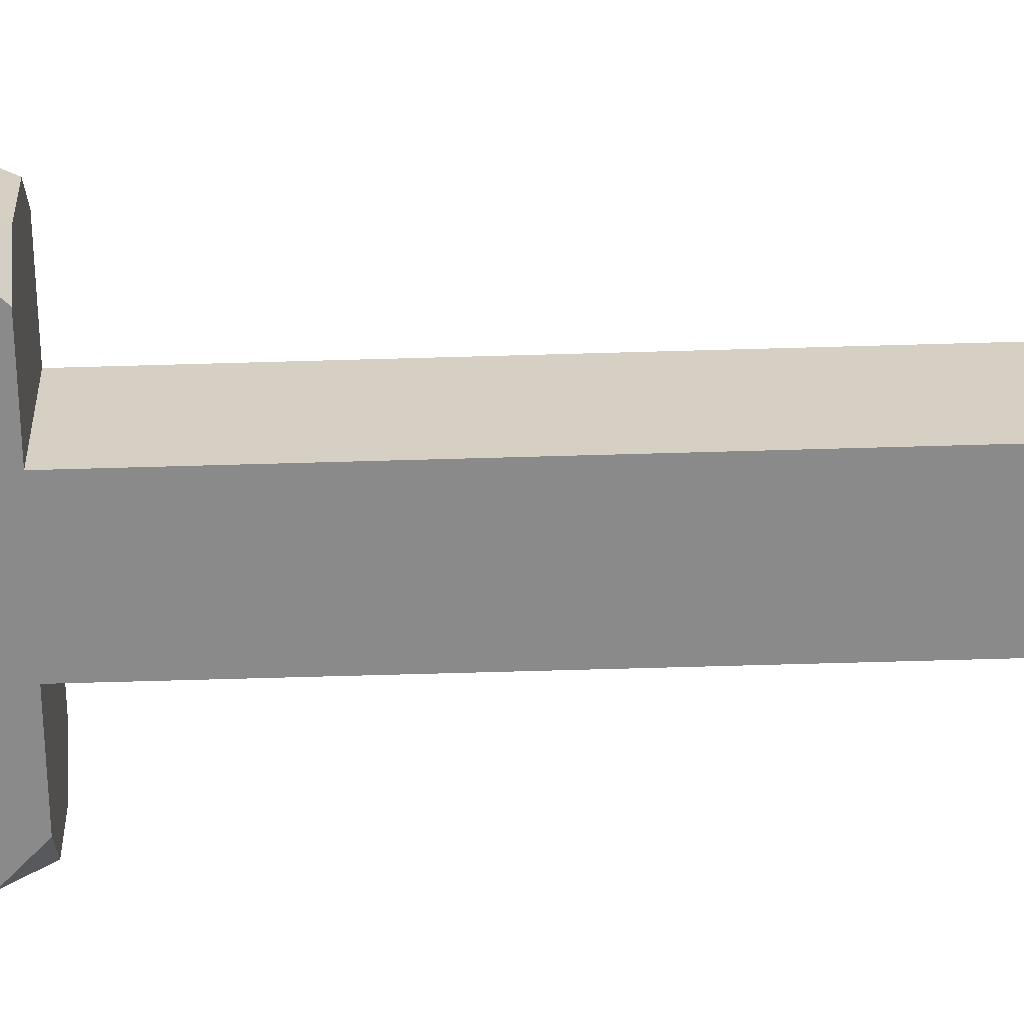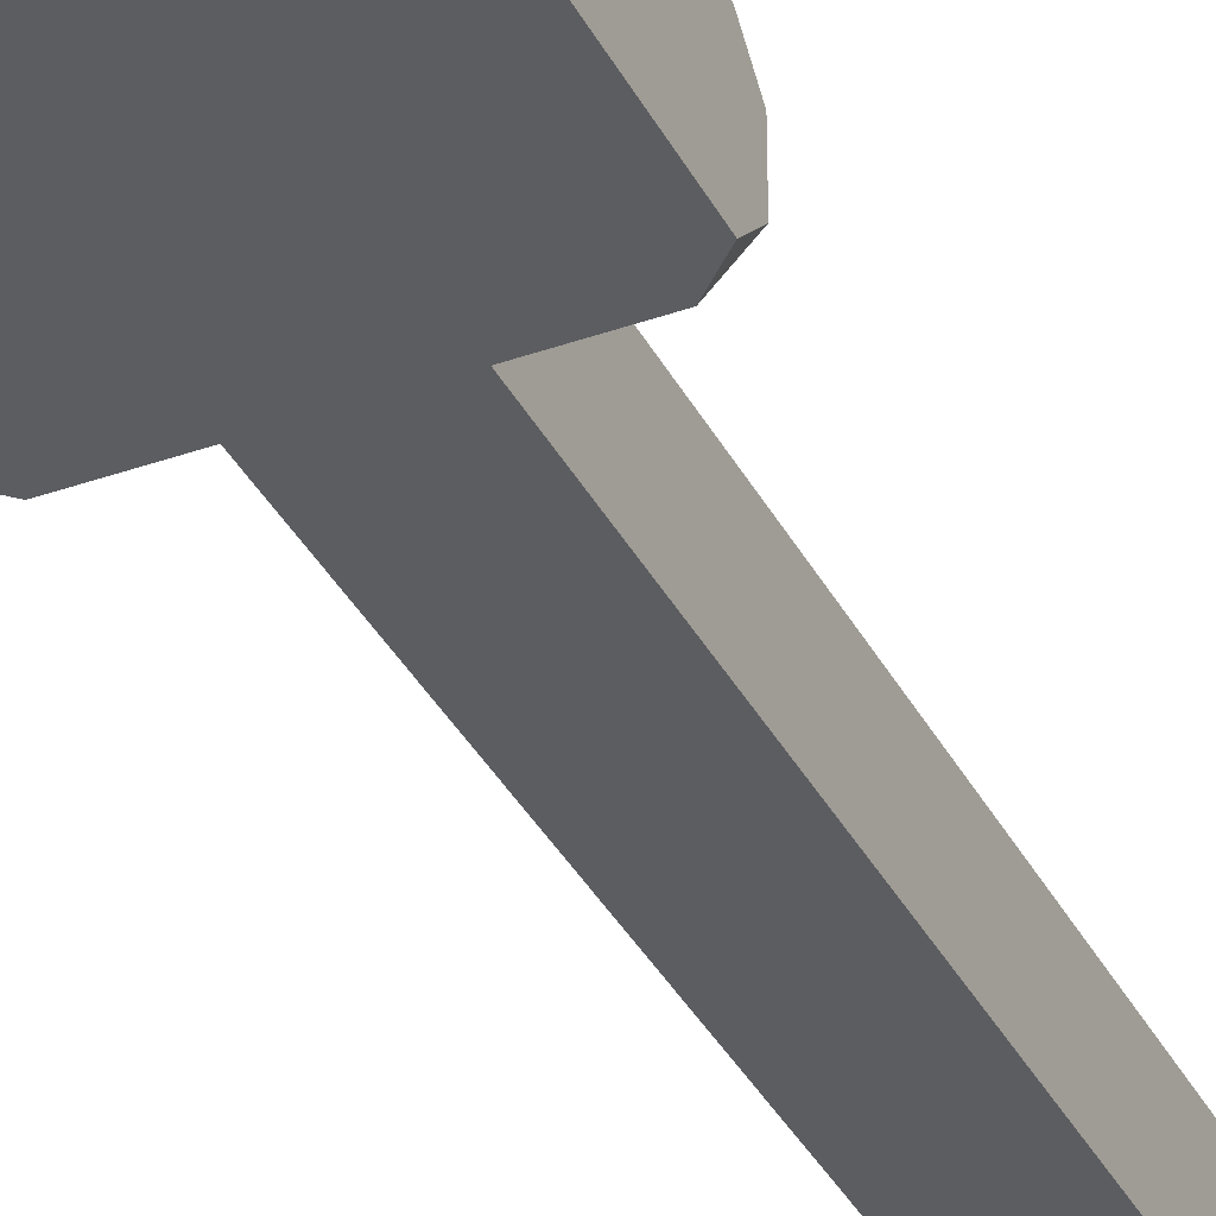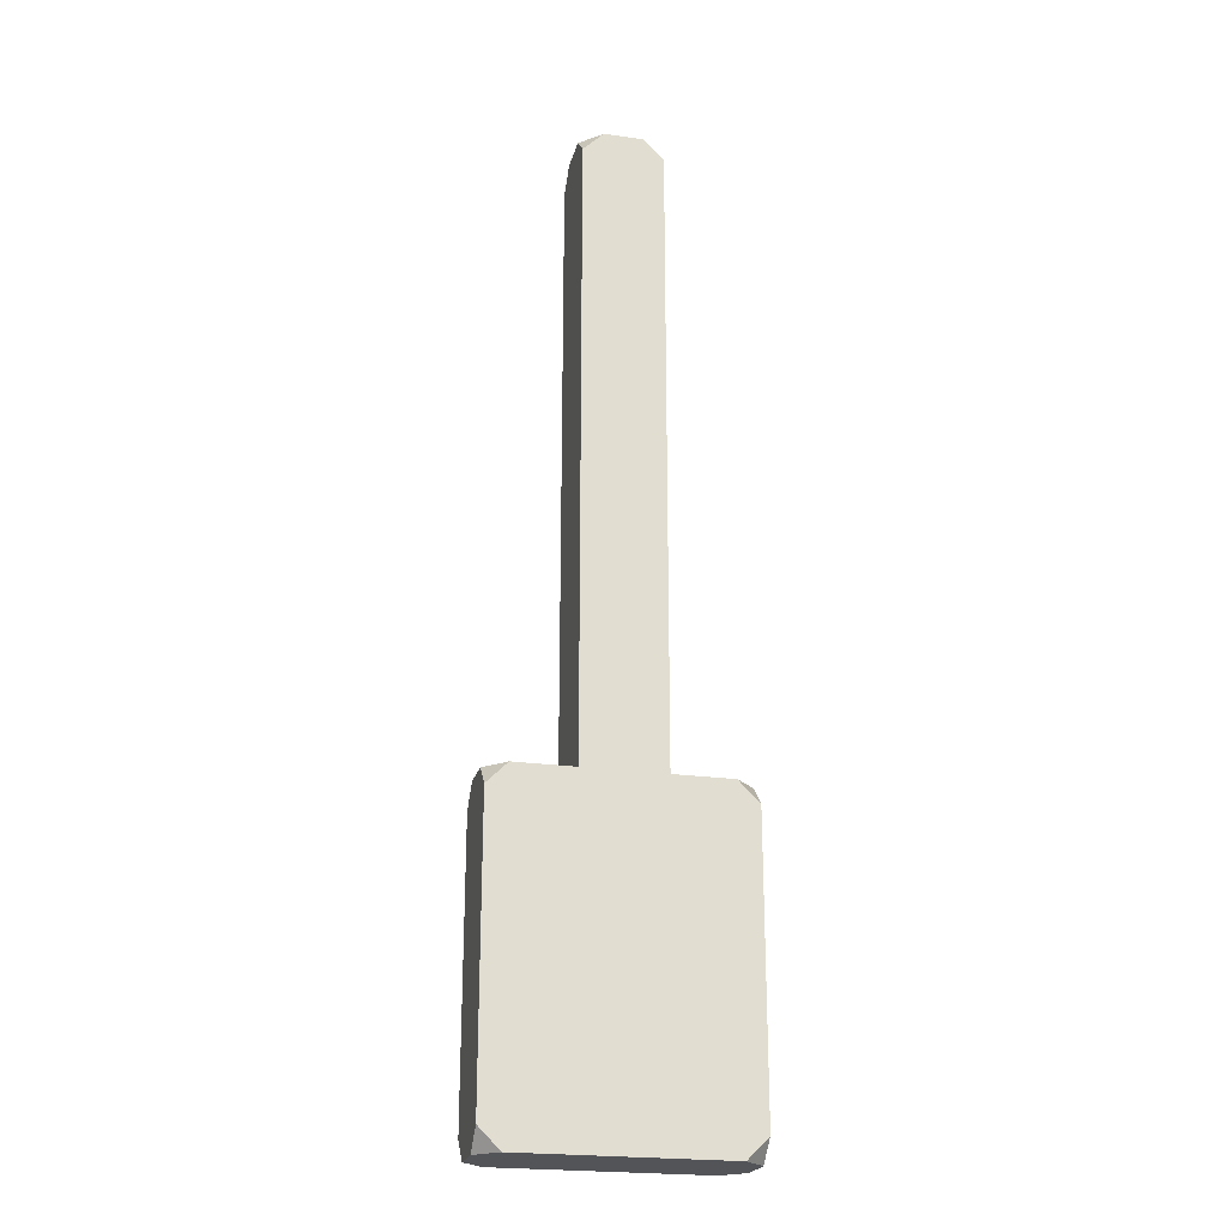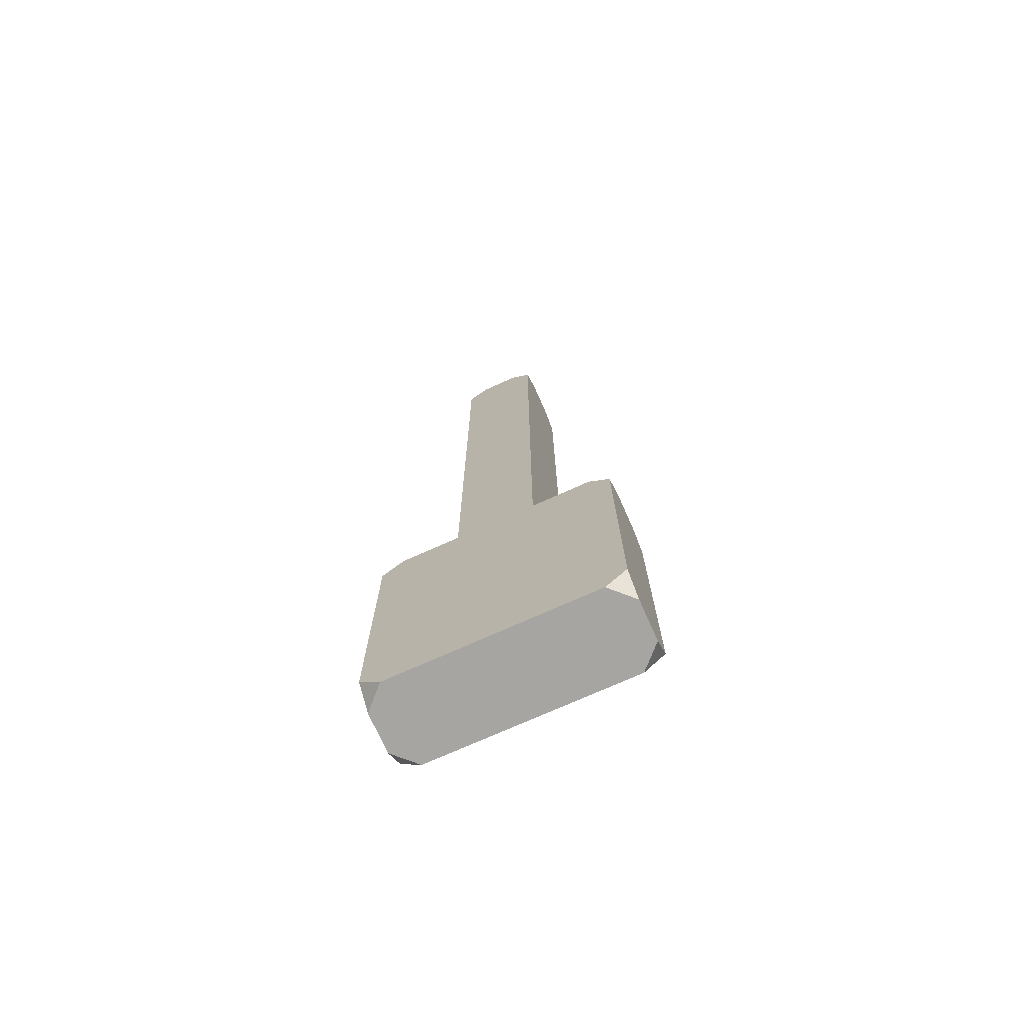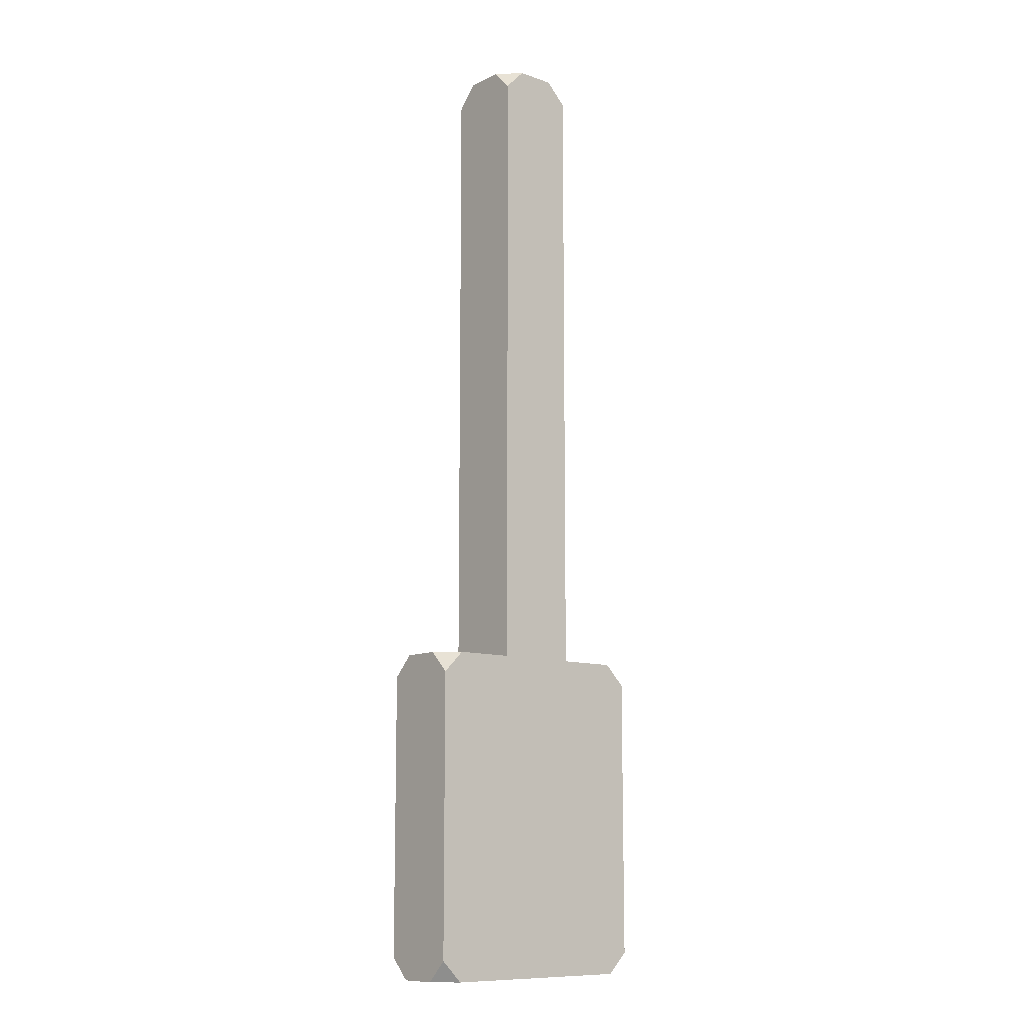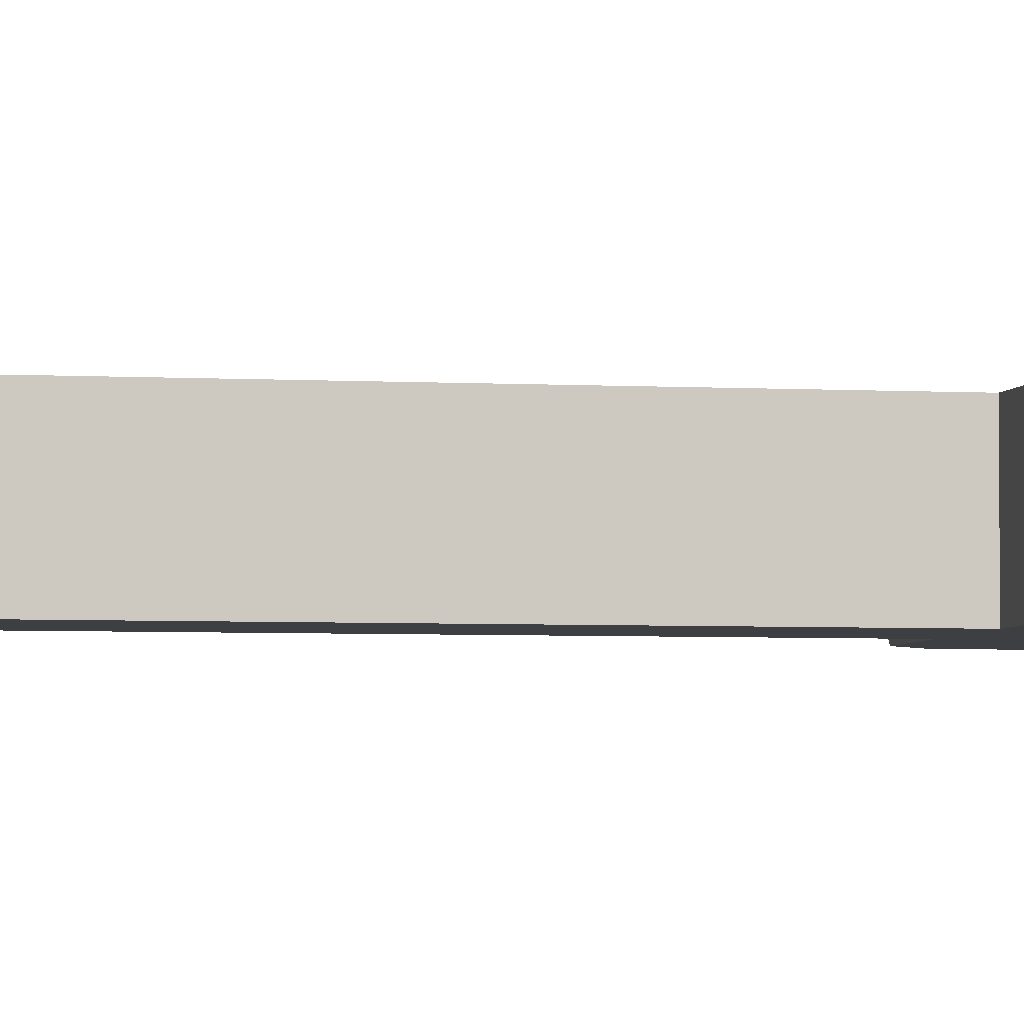
<metadata>
{"format":"obj","ext":"obj","renderer":"f3d","projection":"perspective","resolution":1024,"background":"white","views":[{"elev":-63.6,"azim":-88.3,"up":"+Y"},{"elev":-36.3,"azim":-155.2,"up":"+Y"},{"elev":-22.8,"azim":166.3,"up":"+Z"},{"elev":-73.8,"azim":24.1,"up":"+Z"},{"elev":-10.8,"azim":-40.2,"up":"+Z"},{"elev":-3.8,"azim":78.4,"up":"+Y"}]}
</metadata>
<code>
o Game_of_Ur_Board.001
v -0.5 0 2
v -0.5 1 2
v 0.5 0 2
v 0.5 1 2
v -0.5 0.26 10
v -0.5 0 9.74
v -0.24 0 10
v -1.5 0 1.74
v -1.24 0 2
v -1.5 0.26 2
v -0.5 0.74 10
v -0.24 1 10
v -0.5 1 9.74
v -1.5 0.74 2
v -1.24 1 2
v -1.5 1 1.74
v -1.5 0.26 -2
v -1.24 0 -2
v -1.5 0 -1.74
v -1.5 1 -1.74
v -1.24 1 -2
v -1.5 0.74 -2
v 0.5 0 9.74
v 0.5 0.26 10
v 0.24 0 10
v 1.5 0.26 2
v 1.24 0 2
v 1.5 0 1.74
v 0.24 1 10
v 0.5 0.74 10
v 0.5 1 9.74
v 1.5 1 1.74
v 1.24 1 2
v 1.5 0.74 2
v 1.24 0 -2
v 1.5 0.26 -2
v 1.5 0 -1.74
v 1.24 1 -2
v 1.5 1 -1.74
v 1.5 0.74 -2
g Game_of_Ur_Board.001_Ur_Board_Material
f 1 3 7
f 27 34 4
f 5 13 1
f 21 40 35
f 15 10 1
f 31 24 3
f 2 29 4
f 39 34 28
f 16 22 19
f 5 6 7
f 8 9 10
f 11 12 13
f 14 15 16
f 17 18 19
f 20 21 22
f 23 24 25
f 26 27 28
f 29 30 31
f 32 33 34
f 35 36 37
f 38 39 40
f 29 11 7
f 1 9 8
f 8 19 18
f 18 35 37
f 37 28 27
f 3 23 25
f 37 27 3
f 8 18 37
f 7 6 1
f 1 8 37
f 3 25 7
f 1 37 3
f 4 3 27
f 27 26 34
f 34 33 4
f 1 6 5
f 5 11 13
f 13 2 1
f 35 18 17
f 17 22 21
f 21 38 40
f 40 36 35
f 35 17 21
f 1 2 15
f 15 14 10
f 10 9 1
f 3 4 31
f 31 30 24
f 24 23 3
f 38 21 20
f 20 16 15
f 2 13 12
f 20 15 2
f 39 38 20
f 33 32 39
f 29 31 4
f 4 33 39
f 39 20 2
f 2 12 29
f 4 39 2
f 28 37 36
f 36 40 39
f 39 32 34
f 34 26 28
f 28 36 39
f 19 8 10
f 10 14 16
f 16 20 22
f 22 17 19
f 19 10 16
f 7 25 24
f 24 30 29
f 29 12 11
f 11 5 7
f 7 24 29

</code>
